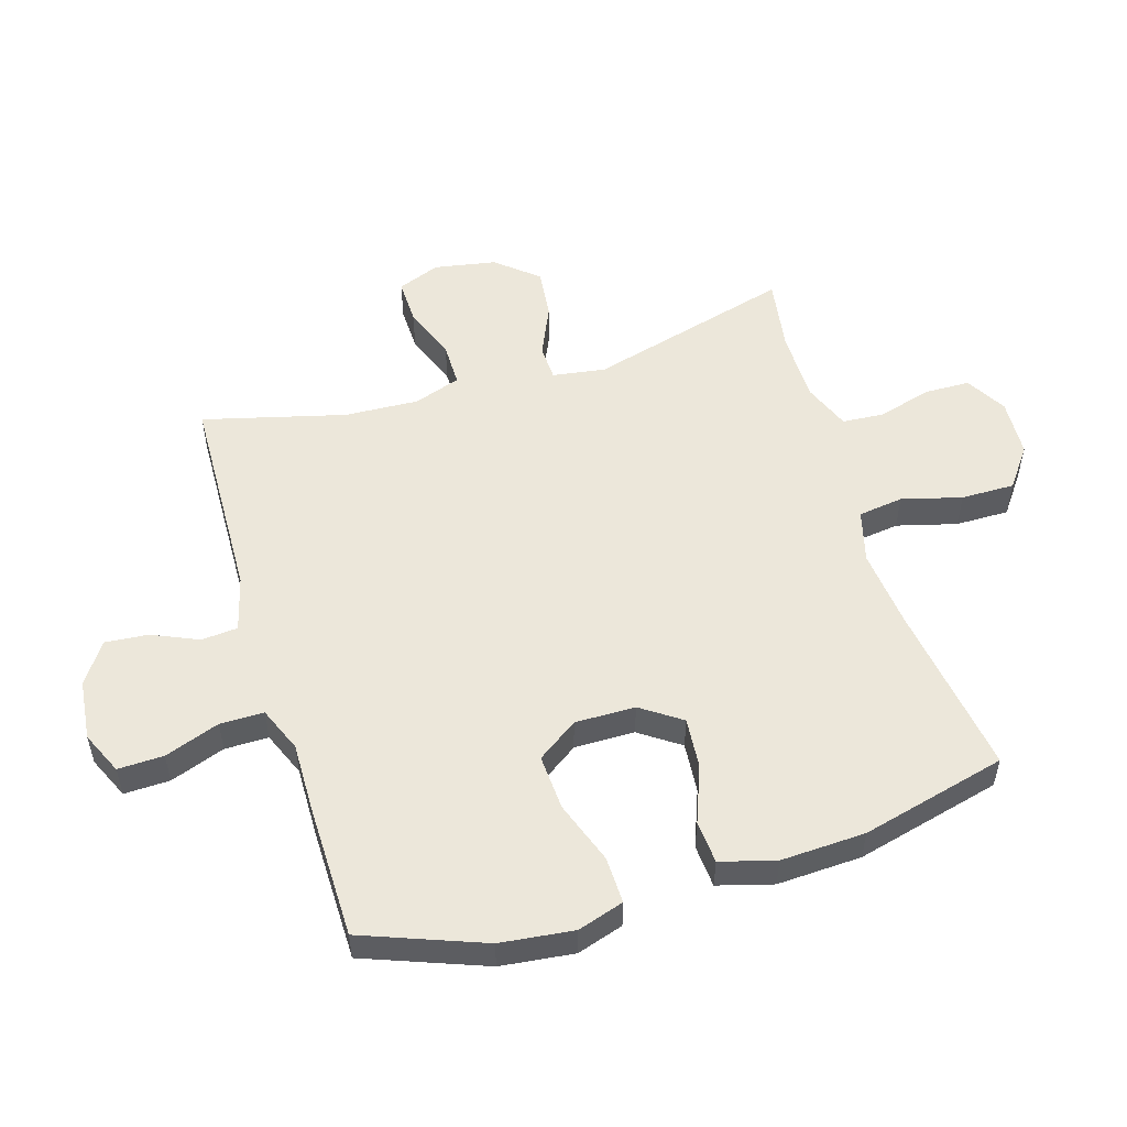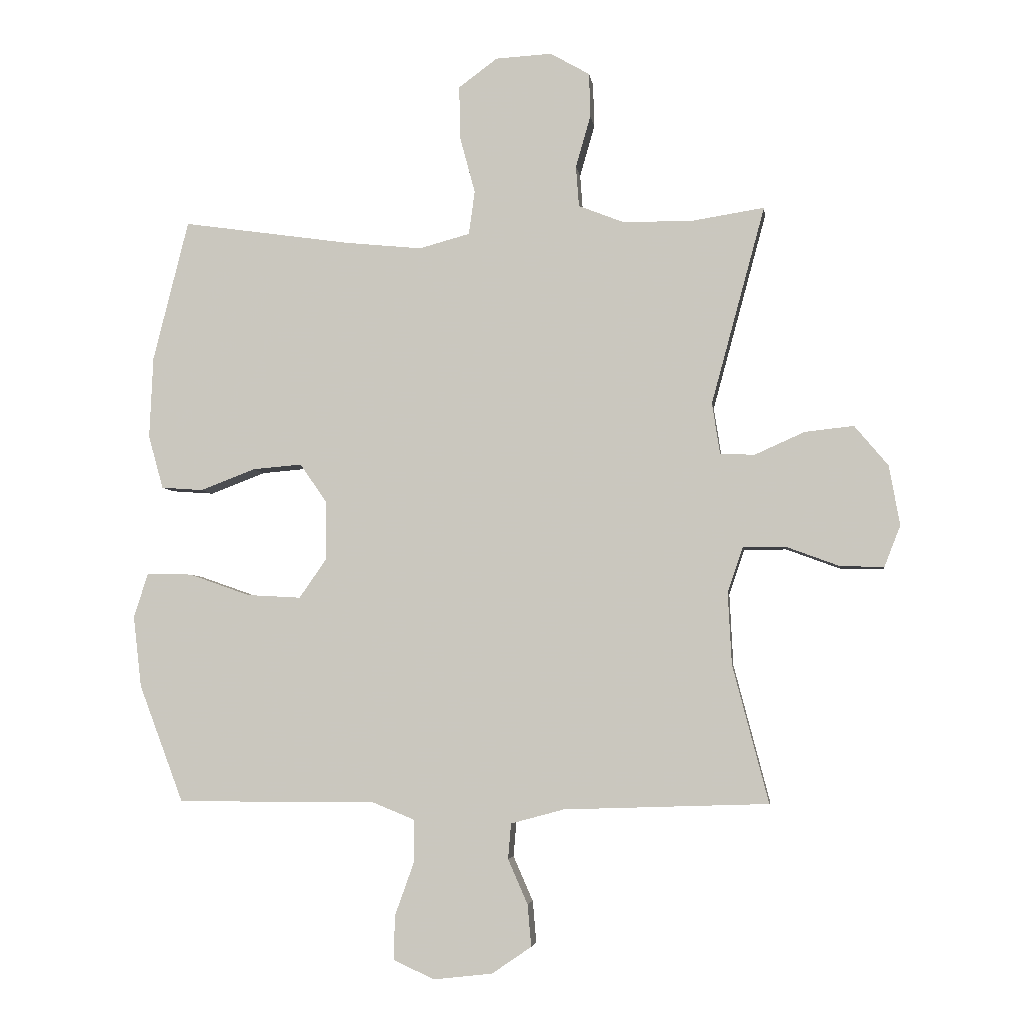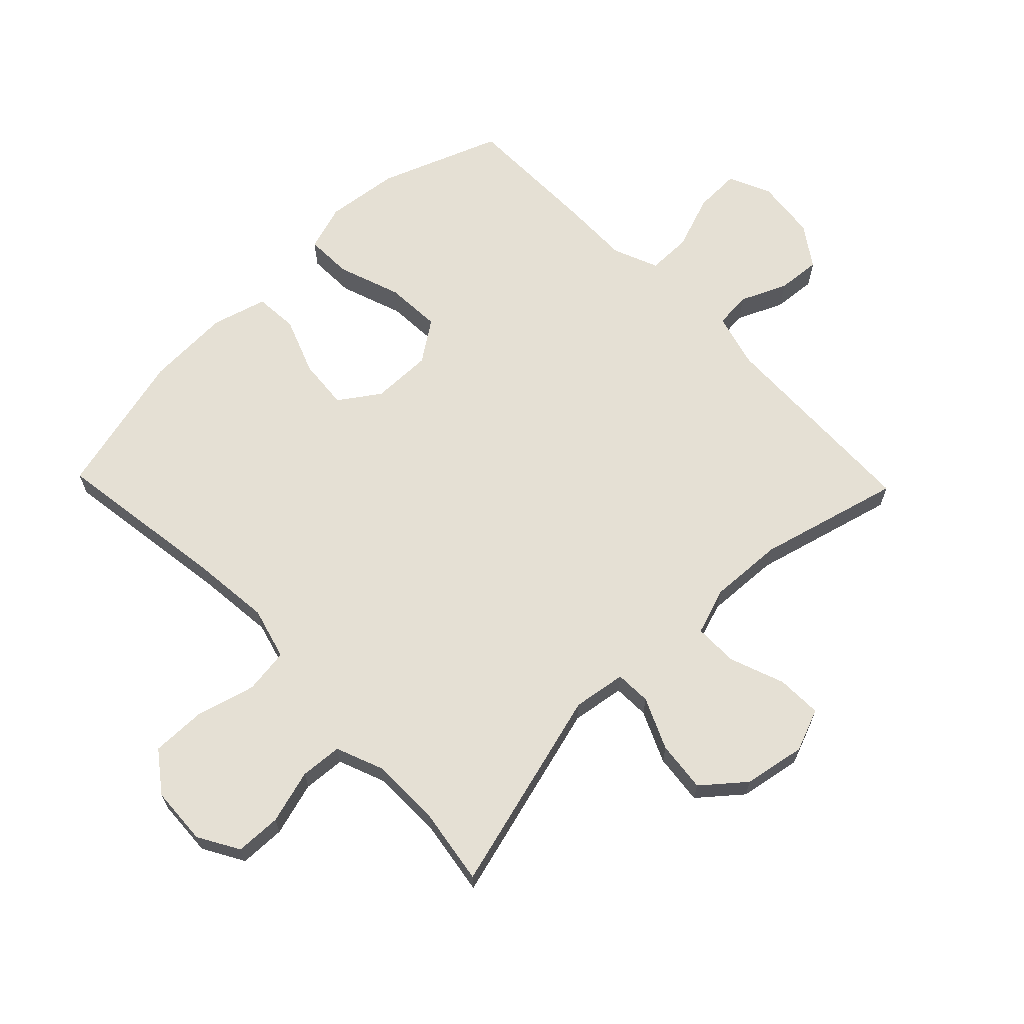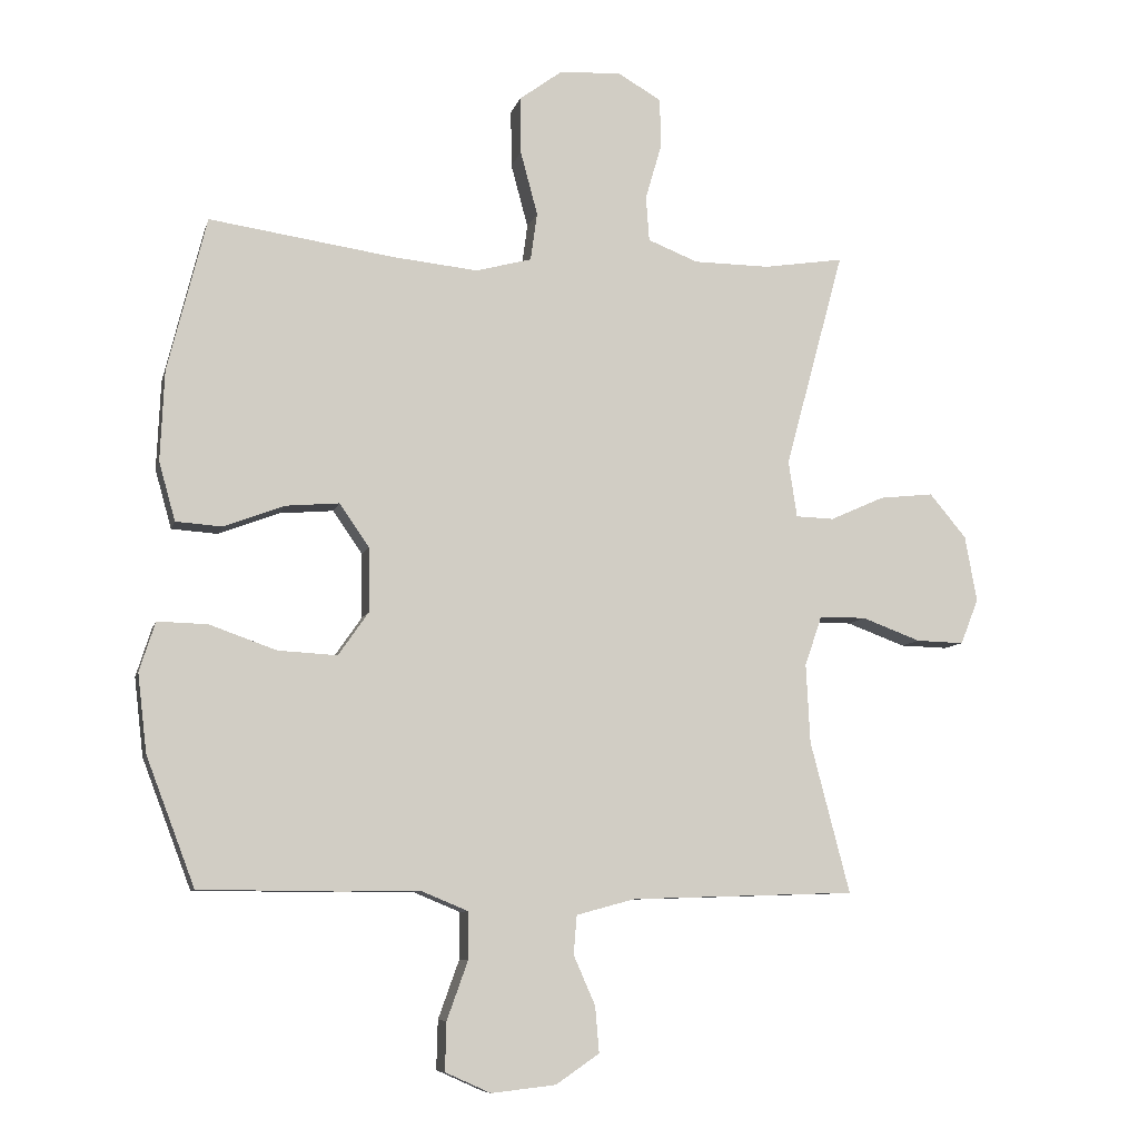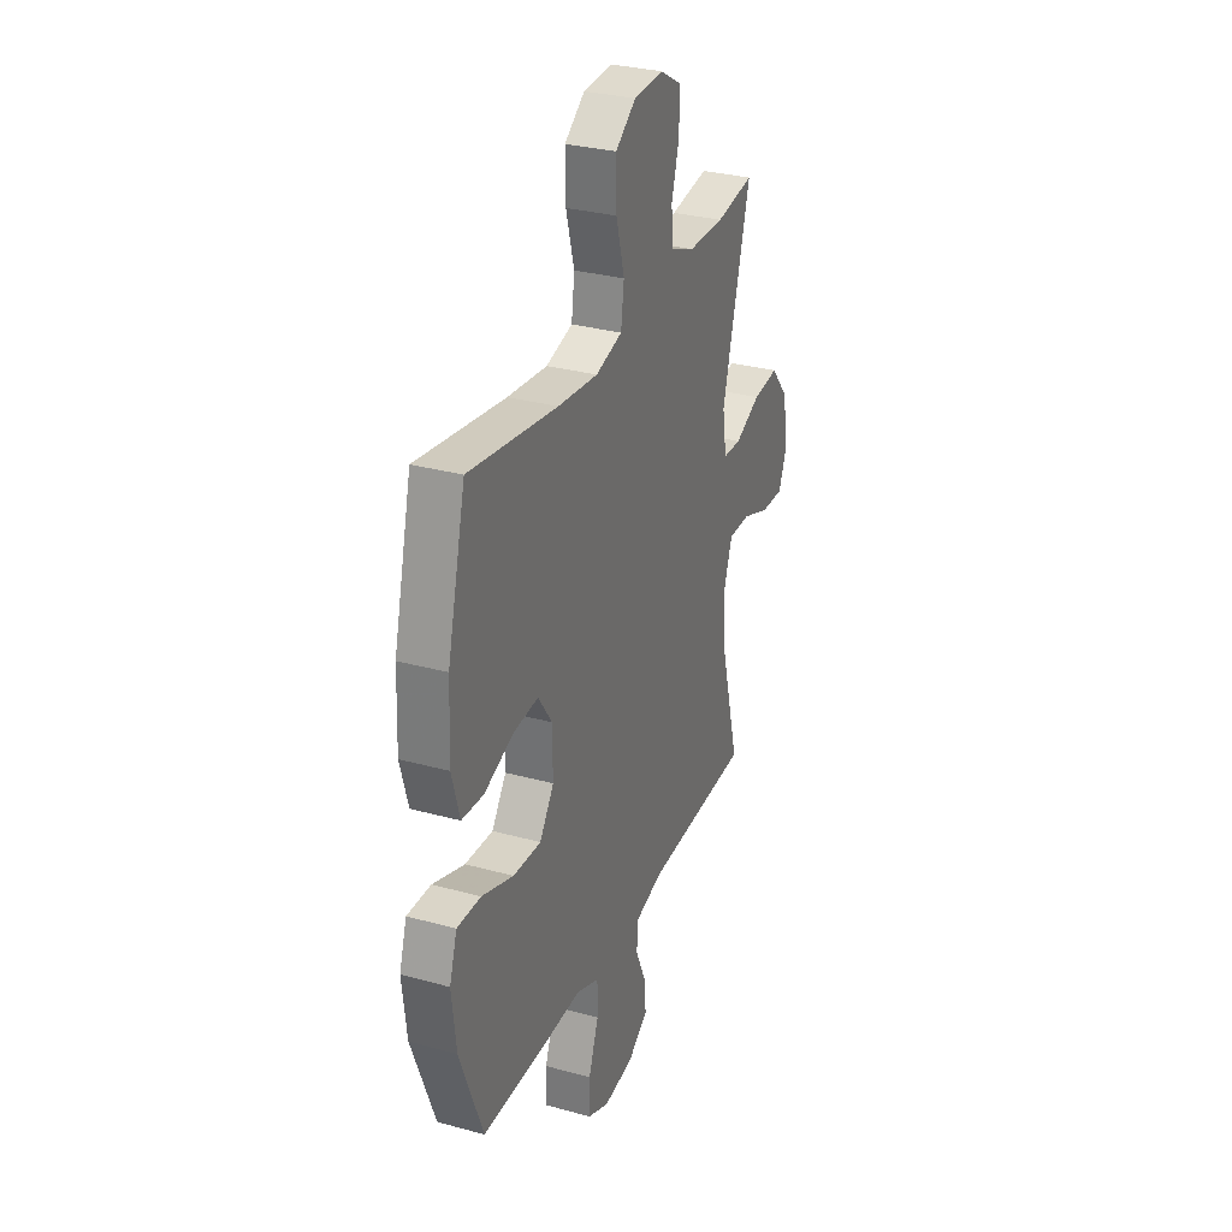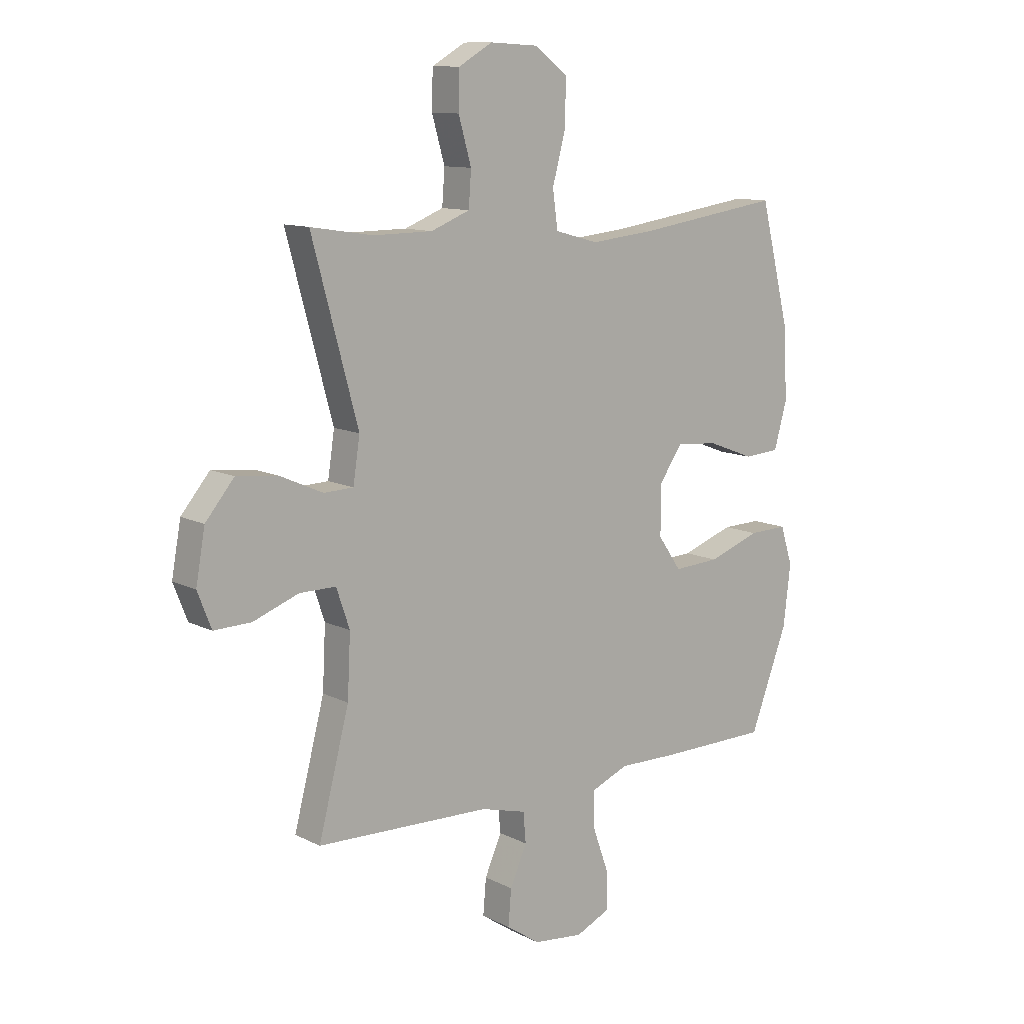
<metadata>
{"format":"obj","ext":"obj","renderer":"f3d","projection":"perspective","resolution":1024,"background":"white","views":[{"elev":53.2,"azim":-107.0,"up":"+Y"},{"elev":-4.7,"azim":7.6,"up":"+Z"},{"elev":65.8,"azim":46.0,"up":"+Y"},{"elev":-8.3,"azim":-13.4,"up":"+Z"},{"elev":30.5,"azim":-68.3,"up":"+Z"},{"elev":11.3,"azim":140.4,"up":"+Z"}]}
</metadata>
<code>
v -0.5 0.07 0.5
v -0.217 0.07 0.459
v -0.089 0.07 0.446
v -0.004 0.07 0.469
v 0.006 0.07 0.542
v -0.02 0.07 0.639
v -0.021 0.07 0.726
v 0.044 0.07 0.774
v 0.138 0.07 0.779
v 0.204 0.07 0.741
v 0.206 0.07 0.667
v 0.181 0.07 0.58
v 0.186 0.07 0.512
v 0.262 0.07 0.482
v 0.378 0.07 0.481
v 0.5 0.07 0.5
v 0.41 0.07 0.169
v 0.423 0.07 0.083
v 0.481 0.07 0.081
v 0.564 0.07 0.118
v 0.646 0.07 0.127
v 0.702 0.07 0.06
v 0.72 0.07 -0.04
v 0.693 0.07 -0.109
v 0.62 0.07 -0.107
v 0.531 0.07 -0.074
v 0.46 0.07 -0.074
v 0.434 0.07 -0.15
v 0.44 0.07 -0.27
v 0.5 0.07 -0.5
v 0.158 0.07 -0.511
v 0.069 0.07 -0.535
v 0.064 0.07 -0.594
v 0.097 0.07 -0.669
v 0.103 0.07 -0.739
v 0.037 0.07 -0.784
v -0.061 0.07 -0.795
v -0.13 0.07 -0.764
v -0.128 0.07 -0.69
v -0.096 0.07 -0.601
v -0.096 0.07 -0.53
v -0.169 0.07 -0.5
v -0.285 0.07 -0.502
v -0.5 0.07 -0.5
v -0.574 0.07 -0.305
v -0.588 0.07 -0.186
v -0.564 0.07 -0.111
v -0.488 0.07 -0.113
v -0.386 0.07 -0.149
v -0.296 0.07 -0.154
v -0.25 0.07 -0.088
v -0.251 0.07 0.01
v -0.296 0.07 0.075
v -0.378 0.07 0.068
v -0.47 0.07 0.033
v -0.54 0.07 0.038
v -0.565 0.07 0.127
v -0.559 0.07 0.264
v -0.5 0 0.5
v -0.217 0 0.459
v -0.089 0 0.446
v -0.004 0 0.469
v 0.006 0 0.542
v -0.02 0 0.639
v -0.021 0 0.726
v 0.044 0 0.774
v 0.138 0 0.779
v 0.204 0 0.741
v 0.206 0 0.667
v 0.181 0 0.58
v 0.186 0 0.512
v 0.262 0 0.482
v 0.378 0 0.481
v 0.5 0 0.5
v 0.41 0 0.169
v 0.423 0 0.083
v 0.481 0 0.081
v 0.564 0 0.118
v 0.646 0 0.127
v 0.702 0 0.06
v 0.72 0 -0.04
v 0.693 0 -0.109
v 0.62 0 -0.107
v 0.531 0 -0.074
v 0.46 0 -0.074
v 0.434 0 -0.15
v 0.44 0 -0.27
v 0.5 0 -0.5
v 0.158 0 -0.511
v 0.069 0 -0.535
v 0.064 0 -0.594
v 0.097 0 -0.669
v 0.103 0 -0.739
v 0.037 0 -0.784
v -0.061 0 -0.795
v -0.13 0 -0.764
v -0.128 0 -0.69
v -0.096 0 -0.601
v -0.096 0 -0.53
v -0.169 0 -0.5
v -0.285 0 -0.502
v -0.5 0 -0.5
v -0.574 0 -0.305
v -0.588 0 -0.186
v -0.564 0 -0.111
v -0.488 0 -0.113
v -0.386 0 -0.149
v -0.296 0 -0.154
v -0.25 0 -0.088
v -0.251 0 0.01
v -0.296 0 0.075
v -0.378 0 0.068
v -0.47 0 0.033
v -0.54 0 0.038
v -0.565 0 0.127
v -0.559 0 0.264
f 58 1 2
f 57 58 2
f 56 57 2
f 55 56 2
f 54 55 2
f 53 54 2 3
f 52 53 3 4
f 51 52 4
f 47 48 49
f 46 47 49
f 45 46 49
f 44 45 49
f 43 44 49
f 42 43 49
f 41 42 49 50
f 38 39 40
f 37 38 40
f 36 37 40
f 35 36 40
f 34 35 40
f 33 34 40
f 32 33 40 41
f 41 50 51
f 32 41 51
f 31 32 51
f 24 25 26
f 23 24 26
f 22 23 26
f 21 22 26
f 20 21 26
f 19 20 26
f 18 19 26 27
f 15 16 17
f 14 15 17
f 13 14 17 18
f 10 11 12
f 9 10 12
f 8 9 12
f 7 8 12
f 6 7 12
f 5 6 12
f 4 5 12 13
f 51 4 13
f 31 51 13
f 30 31 13
f 29 30 13
f 13 18 27 28
f 13 28 29
f 60 59 116
f 60 116 115
f 60 115 114
f 60 114 113
f 60 113 112
f 61 60 112 111
f 62 61 111 110
f 62 110 109
f 107 106 105
f 107 105 104
f 107 104 103
f 107 103 102
f 107 102 101
f 107 101 100
f 108 107 100 99
f 98 97 96
f 98 96 95
f 98 95 94
f 98 94 93
f 98 93 92
f 98 92 91
f 99 98 91 90
f 109 108 99
f 109 99 90
f 109 90 89
f 84 83 82
f 84 82 81
f 84 81 80
f 84 80 79
f 84 79 78
f 84 78 77
f 85 84 77 76
f 75 74 73
f 75 73 72
f 76 75 72 71
f 70 69 68
f 70 68 67
f 70 67 66
f 70 66 65
f 70 65 64
f 70 64 63
f 71 70 63 62
f 71 62 109
f 71 109 89
f 71 89 88
f 71 88 87
f 86 85 76 71
f 87 86 71
f 1 59 60 2
f 2 60 61 3
f 3 61 62 4
f 4 62 63 5
f 5 63 64 6
f 6 64 65 7
f 7 65 66 8
f 8 66 67 9
f 9 67 68 10
f 10 68 69 11
f 11 69 70 12
f 12 70 71 13
f 13 71 72 14
f 14 72 73 15
f 15 73 74 16
f 16 74 75 17
f 17 75 76 18
f 18 76 77 19
f 19 77 78 20
f 20 78 79 21
f 21 79 80 22
f 22 80 81 23
f 23 81 82 24
f 24 82 83 25
f 25 83 84 26
f 26 84 85 27
f 27 85 86 28
f 28 86 87 29
f 29 87 88 30
f 30 88 89 31
f 31 89 90 32
f 32 90 91 33
f 33 91 92 34
f 34 92 93 35
f 35 93 94 36
f 36 94 95 37
f 37 95 96 38
f 38 96 97 39
f 39 97 98 40
f 40 98 99 41
f 41 99 100 42
f 42 100 101 43
f 43 101 102 44
f 44 102 103 45
f 45 103 104 46
f 46 104 105 47
f 47 105 106 48
f 48 106 107 49
f 49 107 108 50
f 50 108 109 51
f 51 109 110 52
f 52 110 111 53
f 53 111 112 54
f 54 112 113 55
f 55 113 114 56
f 56 114 115 57
f 57 115 116 58
f 58 116 59 1

</code>
